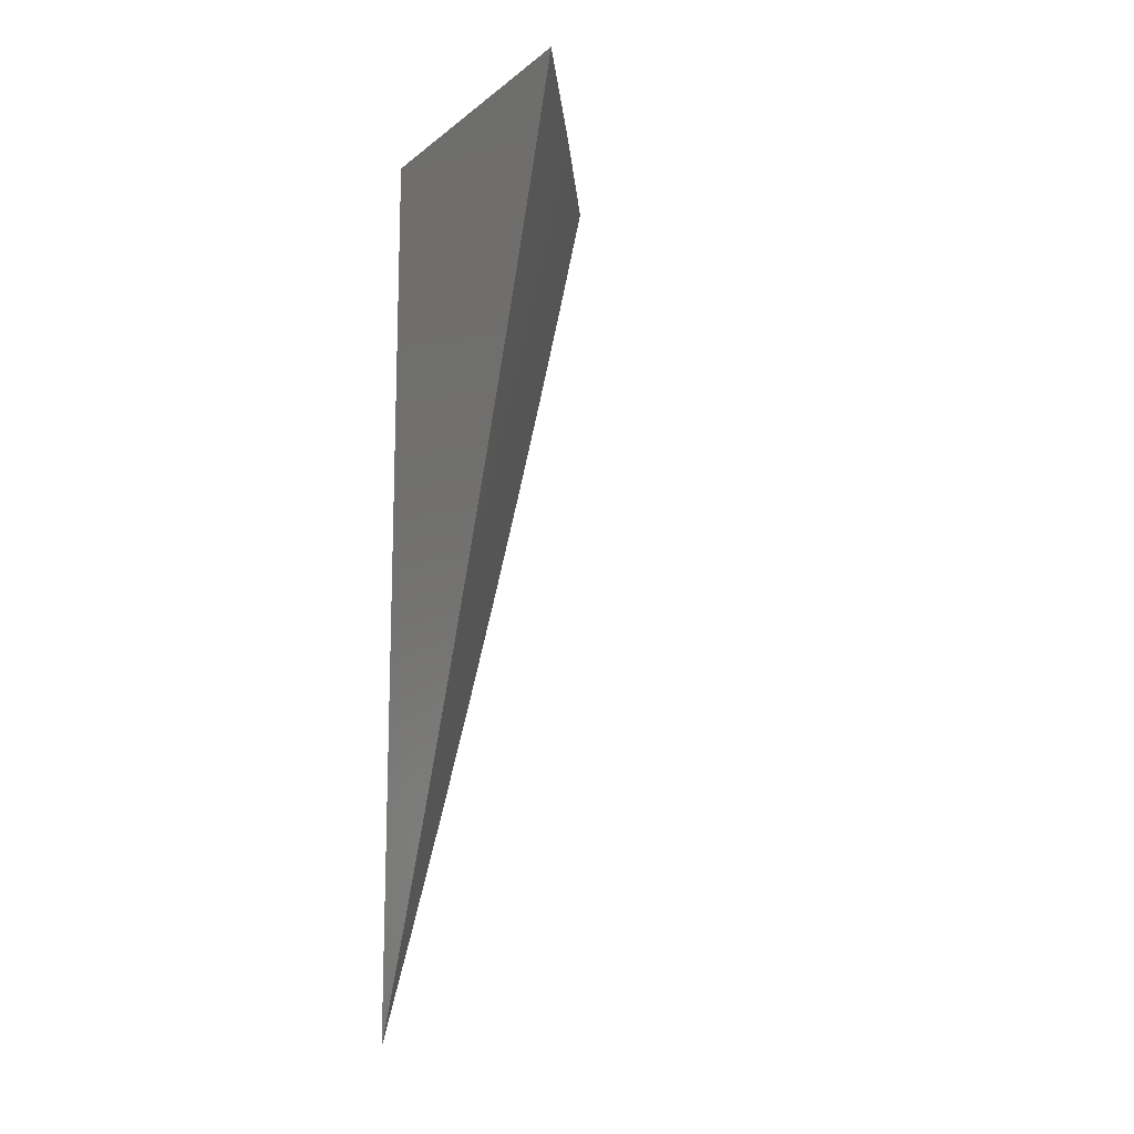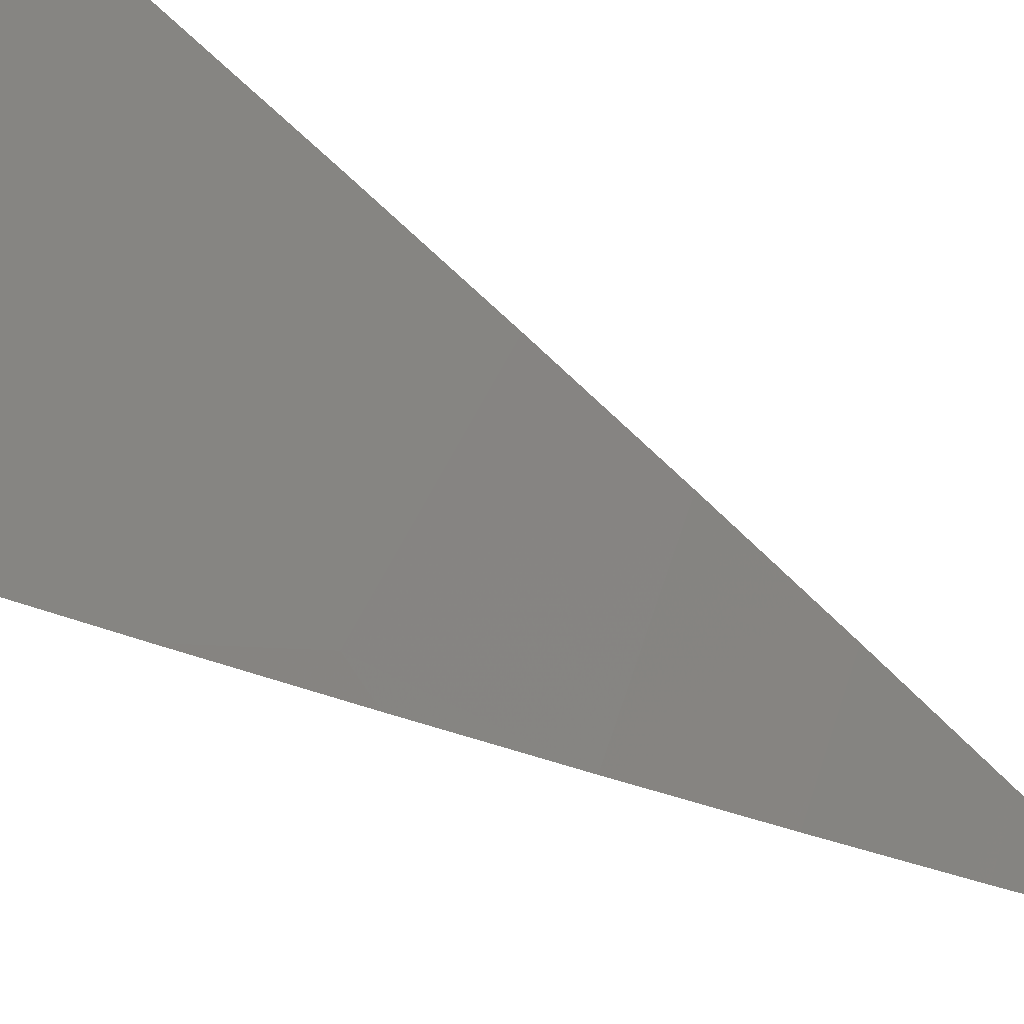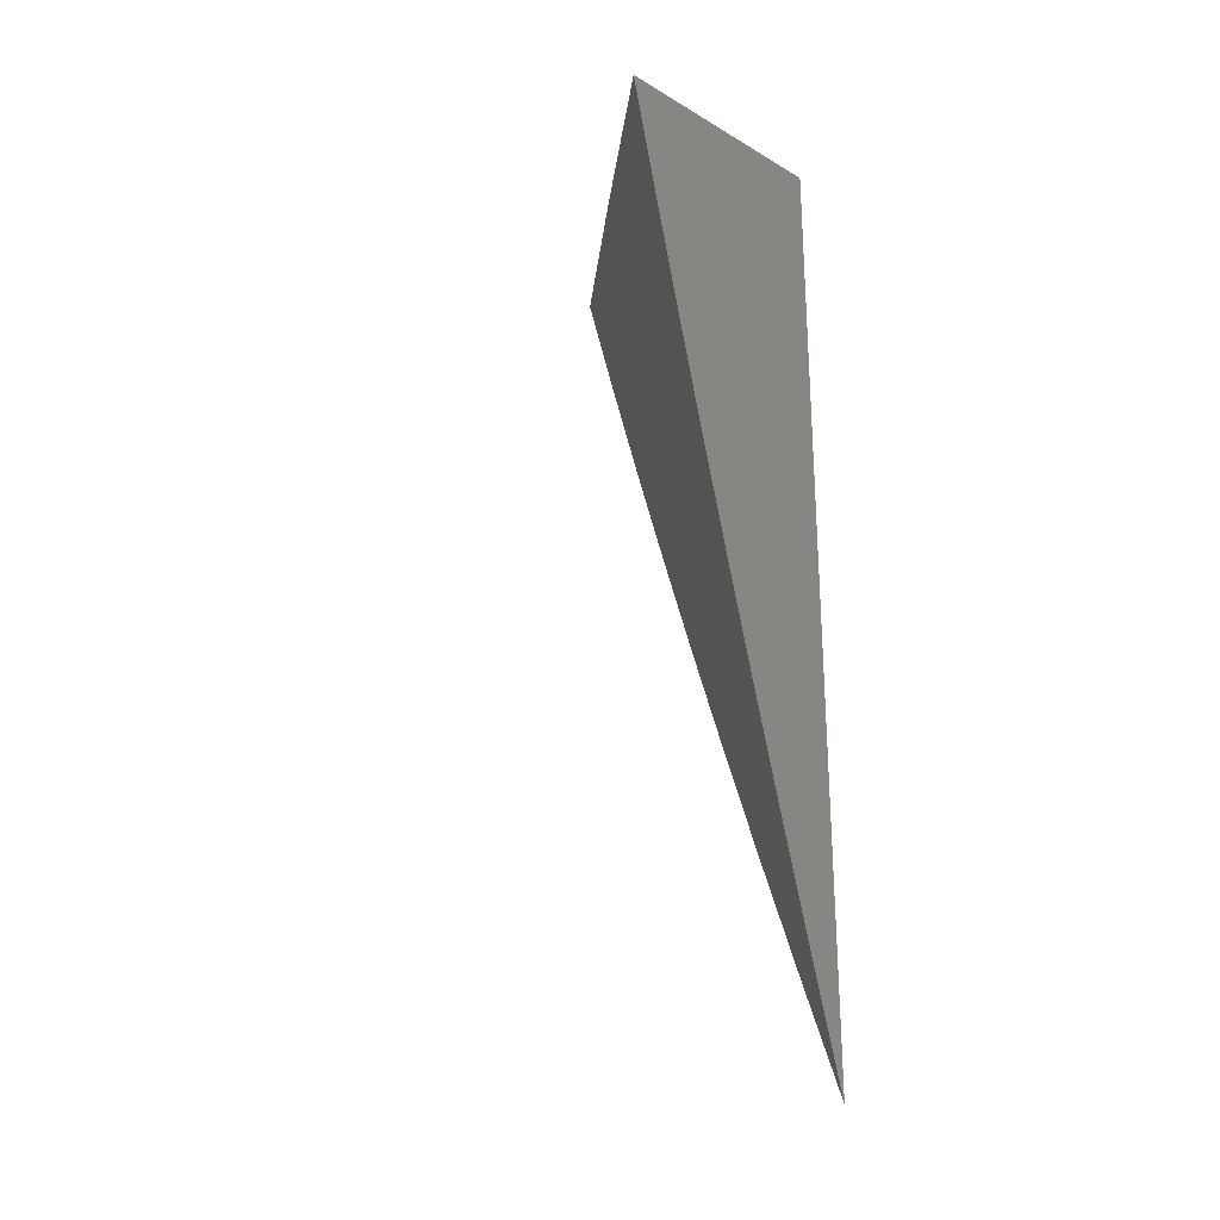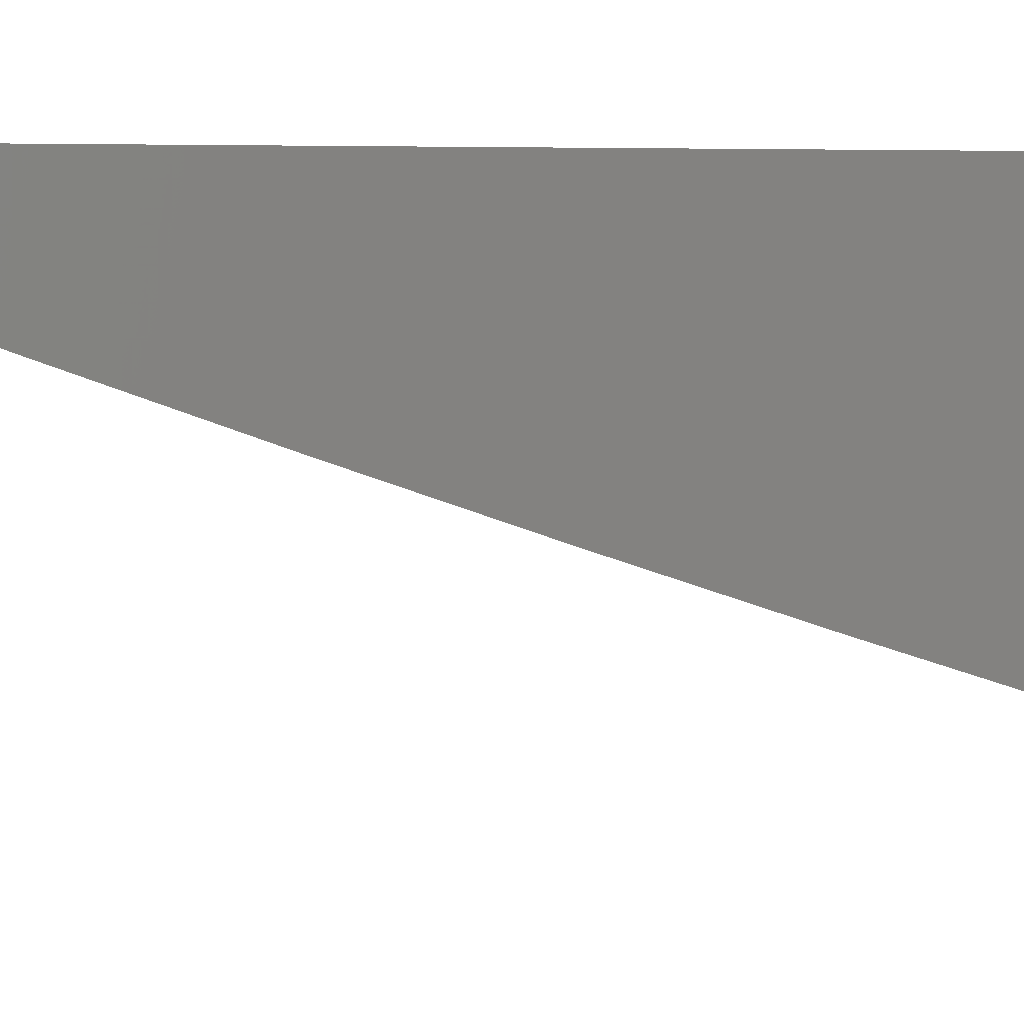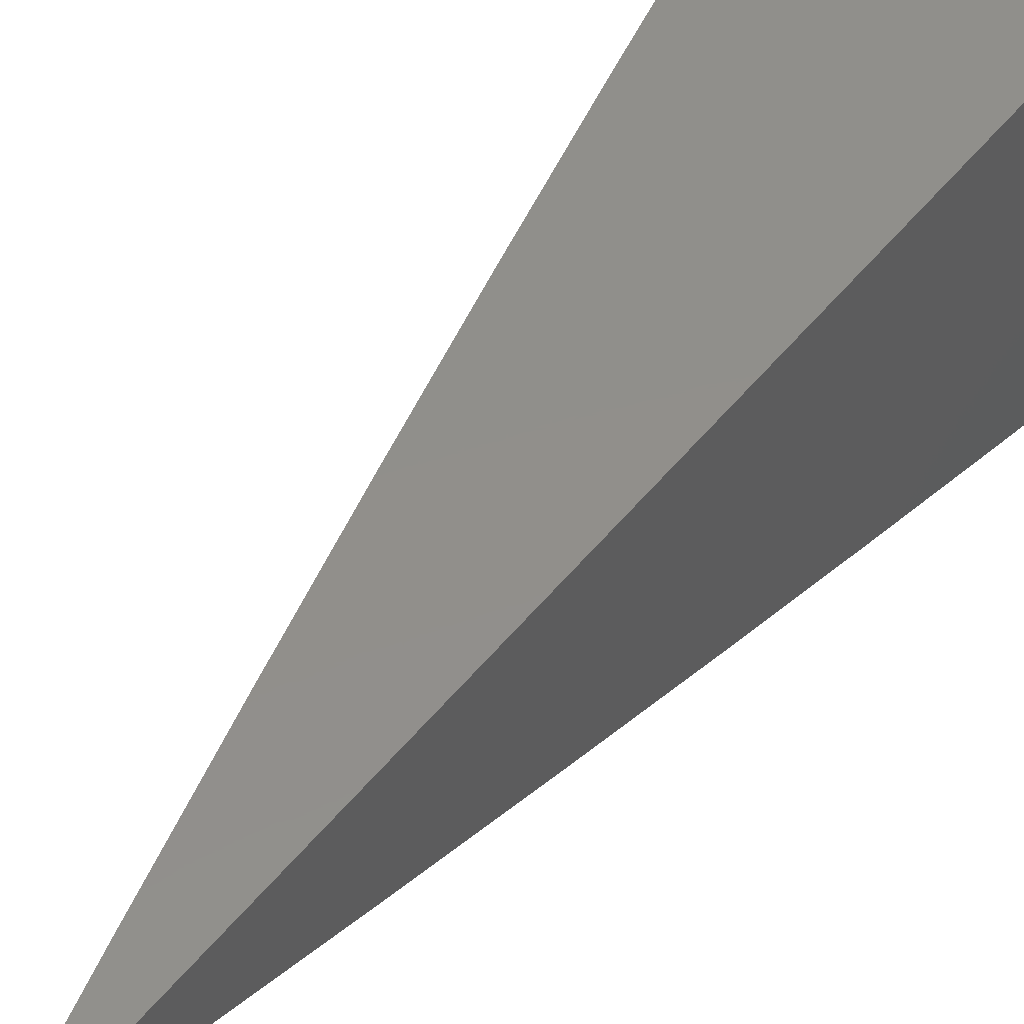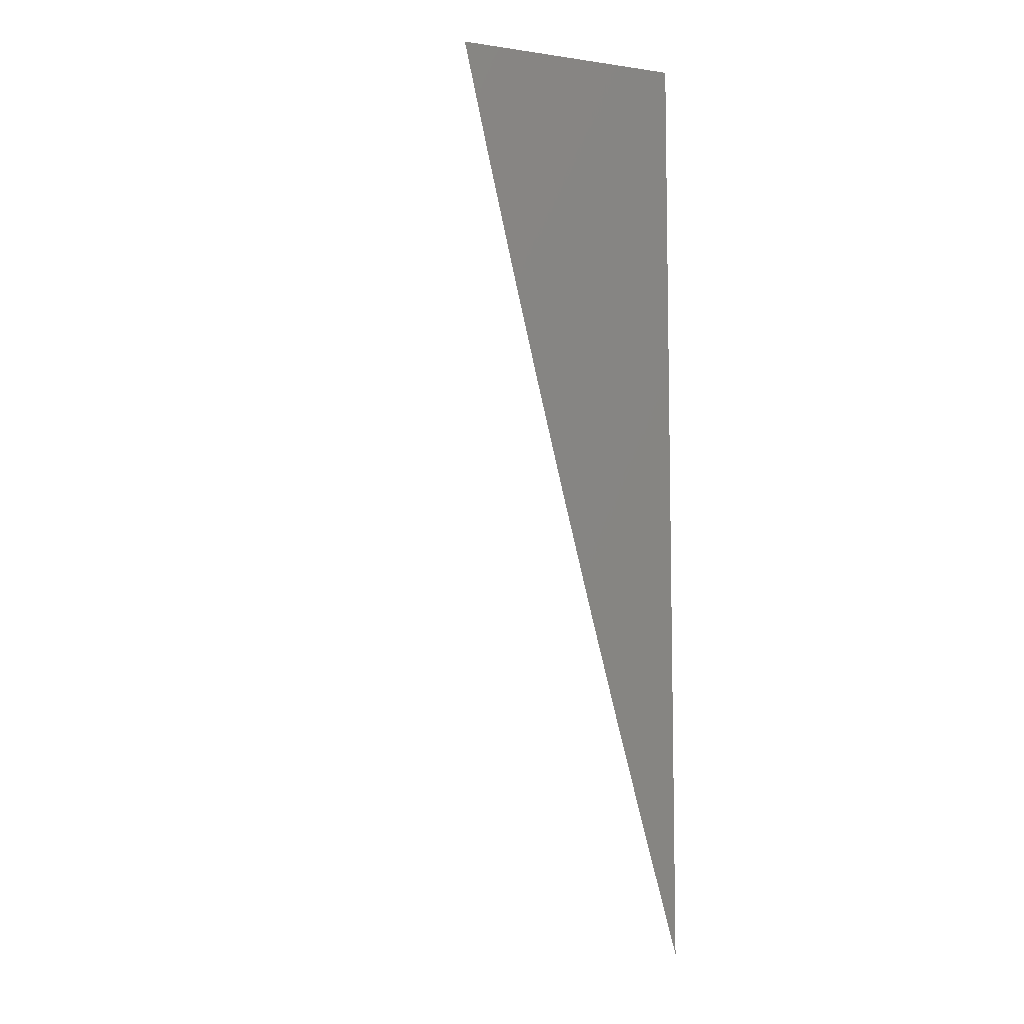
<metadata>
{"format":"stl","ext":"stl","renderer":"f3d","projection":"perspective","resolution":1024,"background":"white","views":[{"elev":-13.9,"azim":148.1,"up":"+Y"},{"elev":-59.1,"azim":-121.9,"up":"+Z"},{"elev":-25.7,"azim":-42.9,"up":"+Y"},{"elev":3.2,"azim":74.4,"up":"+Z"},{"elev":50.3,"azim":37.2,"up":"+Z"},{"elev":-7.4,"azim":-21.9,"up":"+Y"}]}
</metadata>
<code>
# stl→obj: 25 verts, 46 faces
v -9 -2.498 -7
v -9.017 -2.437 -7
v -9 -2.437 -7.023
v -9.033 -2.375 -7
v -9 -2.375 -7.045
v -9.05 -2.312 -7
v -9 -2.313 -7.067
v -9.065 -2.25 -7
v -9.007 -2.235 -7.084
v -9.081 -2.188 -7
v -9.022 -2.173 -7.084
v -9.095 -2.125 -7
v -9.037 -2.111 -7.084
v -9.044 -2.08 -7.084
v -9 -2.126 -7.129
v -9 -2.063 -7.149
v -9.051 -2.049 -7.084
v -9.058 -2.018 -7.084
v -9.11 -2.063 -7
v -9.124 -2 -7
v -9.062 -2 -7.084
v -9 -2 -7.168
v -9 -2.188 -7.109
v -9 -2.251 -7.089
v -9 -2 -7
f 1 2 3
f 3 2 4
f 3 4 5
f 5 4 6
f 5 6 7
f 7 6 8
f 7 8 9
f 9 8 10
f 9 10 11
f 11 10 12
f 11 12 13
f 13 12 14
f 13 14 15
f 15 14 16
f 16 14 17
f 16 17 18
f 18 17 19
f 18 19 20
f 12 19 14
f 14 19 17
f 20 21 18
f 18 21 22
f 18 22 16
f 13 15 11
f 11 15 23
f 11 23 9
f 9 23 24
f 9 24 7
f 22 21 25
f 25 21 20
f 20 19 25
f 25 19 12
f 25 12 10
f 10 8 25
f 25 8 6
f 25 6 4
f 4 2 25
f 25 2 1
f 1 3 25
f 25 3 5
f 25 5 7
f 7 24 25
f 25 24 23
f 25 23 15
f 15 16 25
f 25 16 22

</code>
